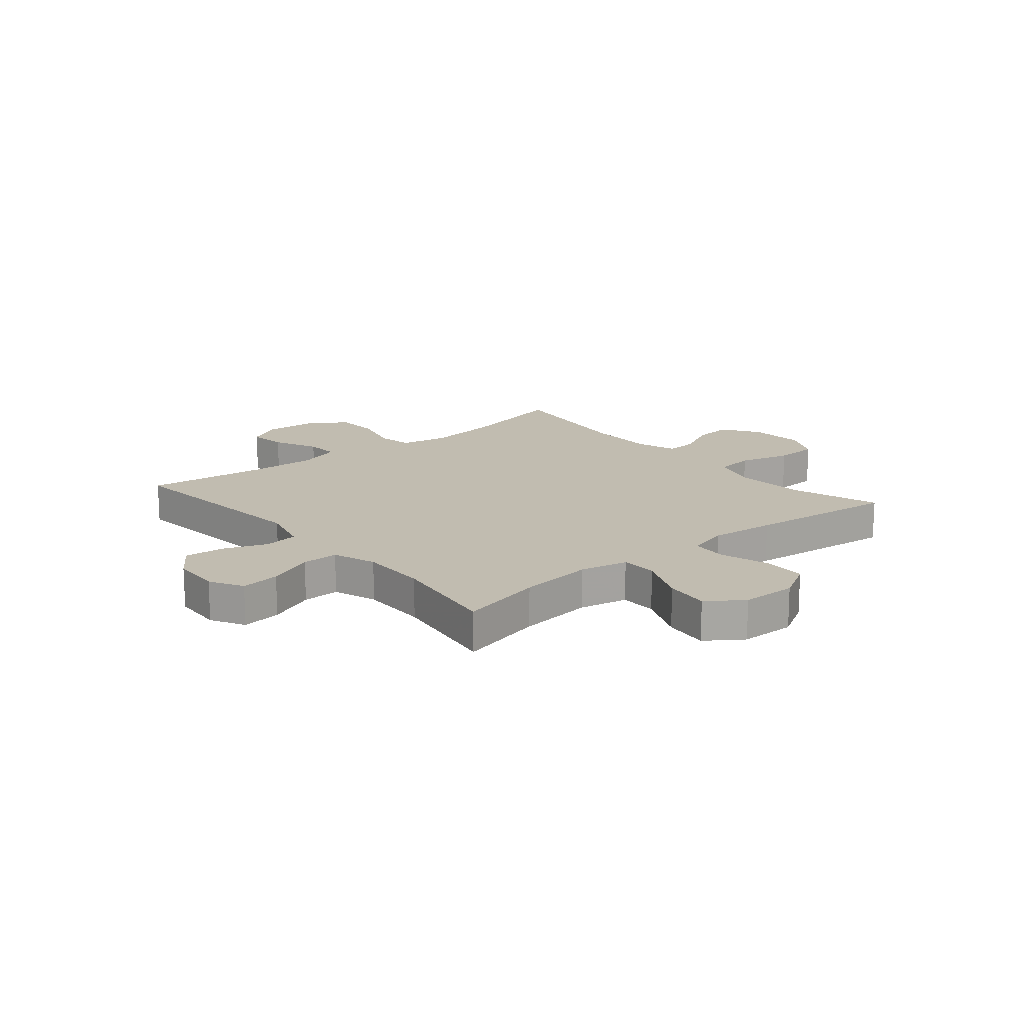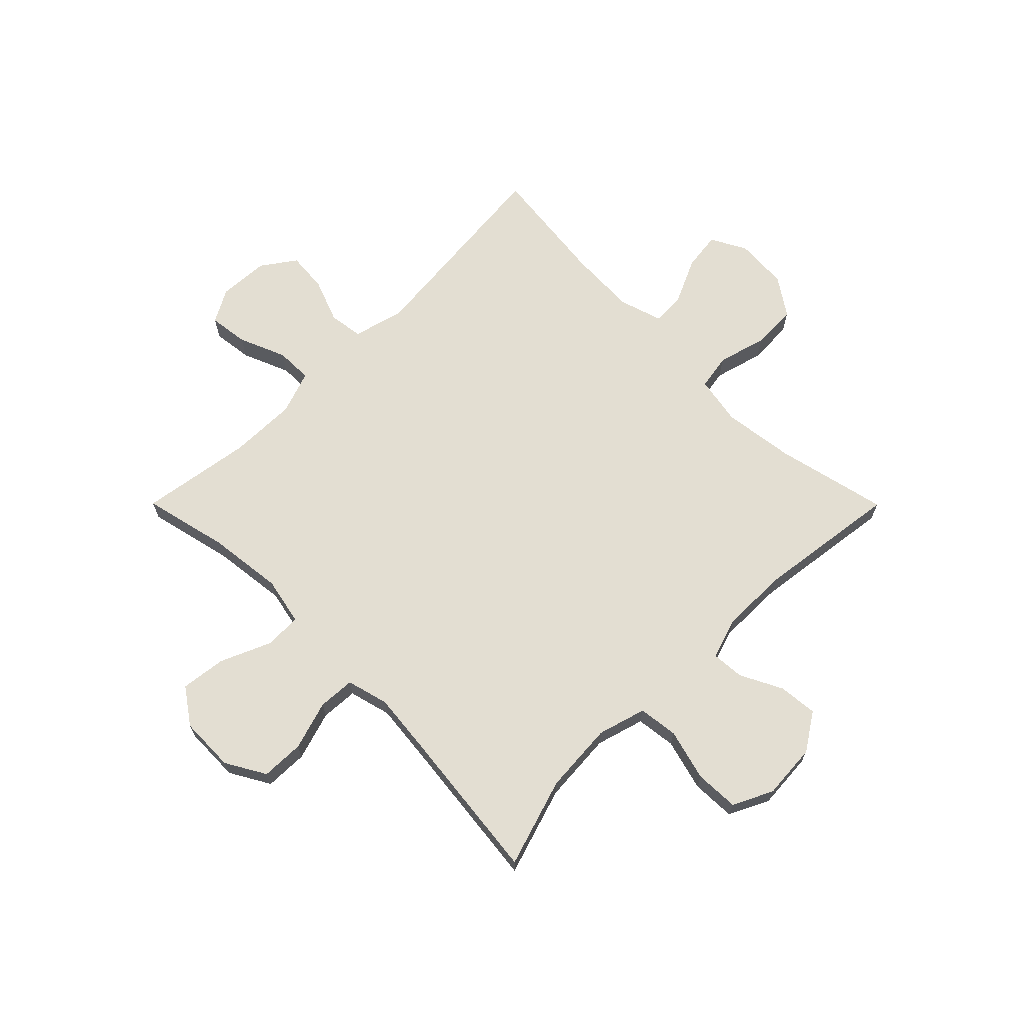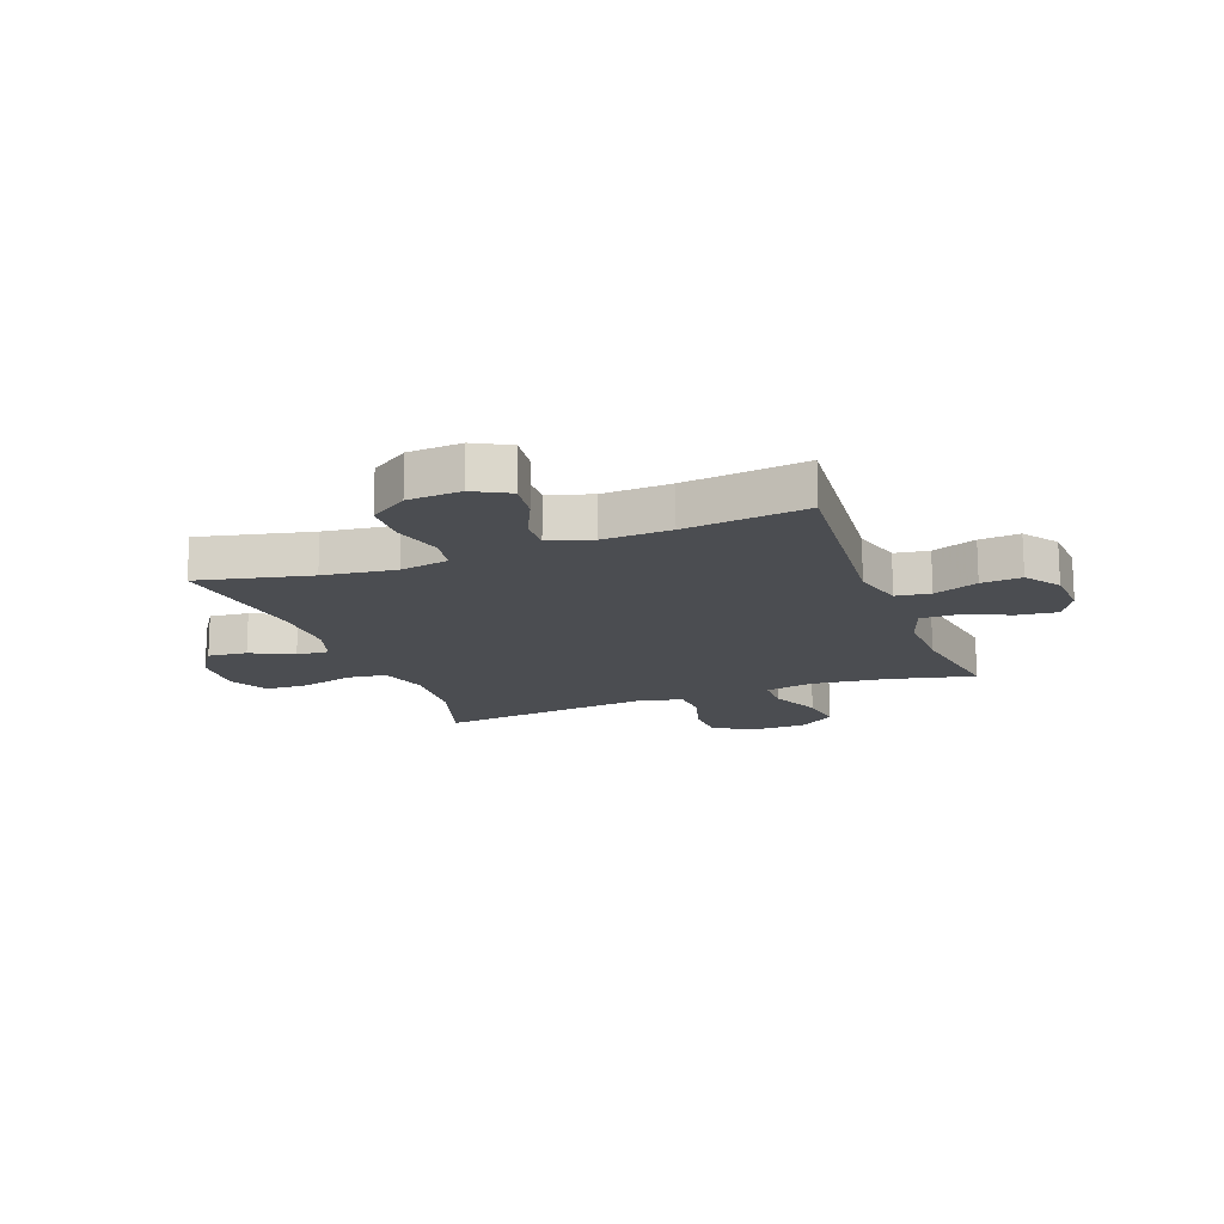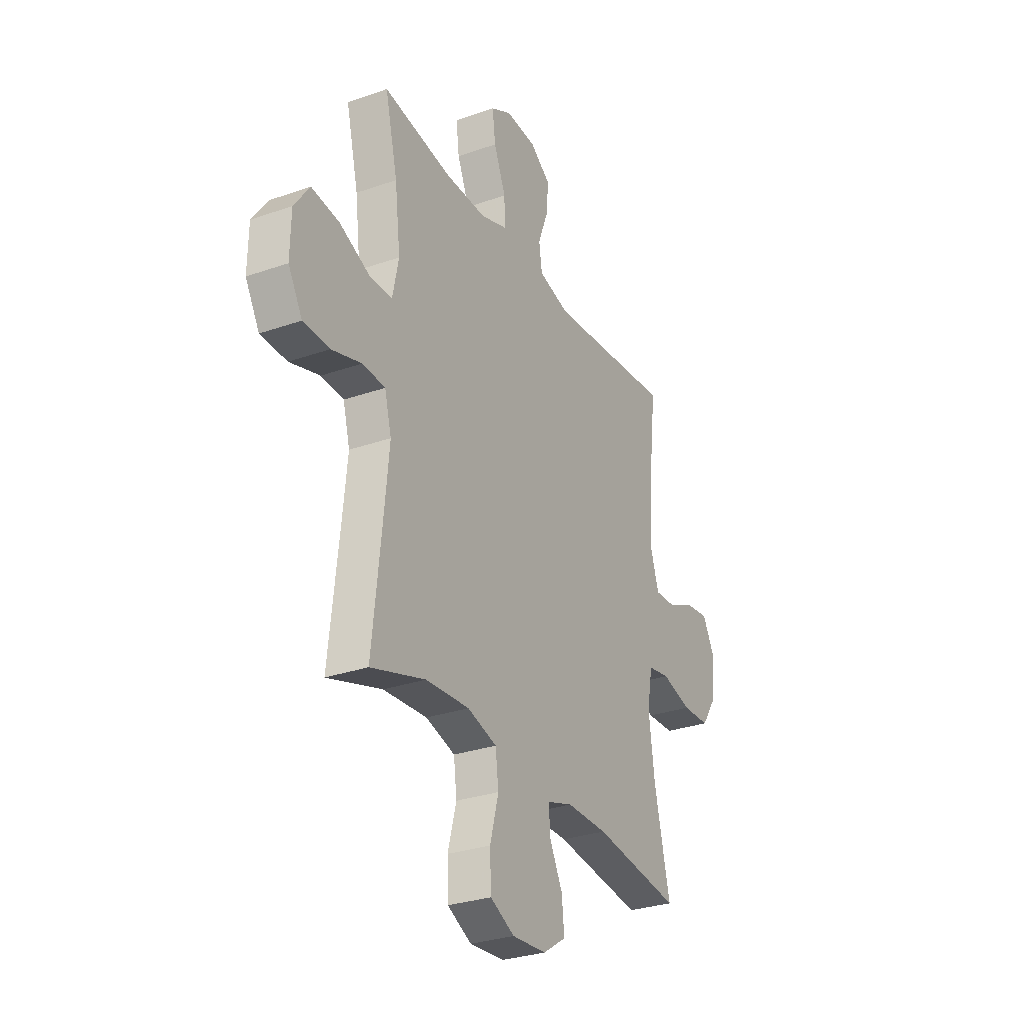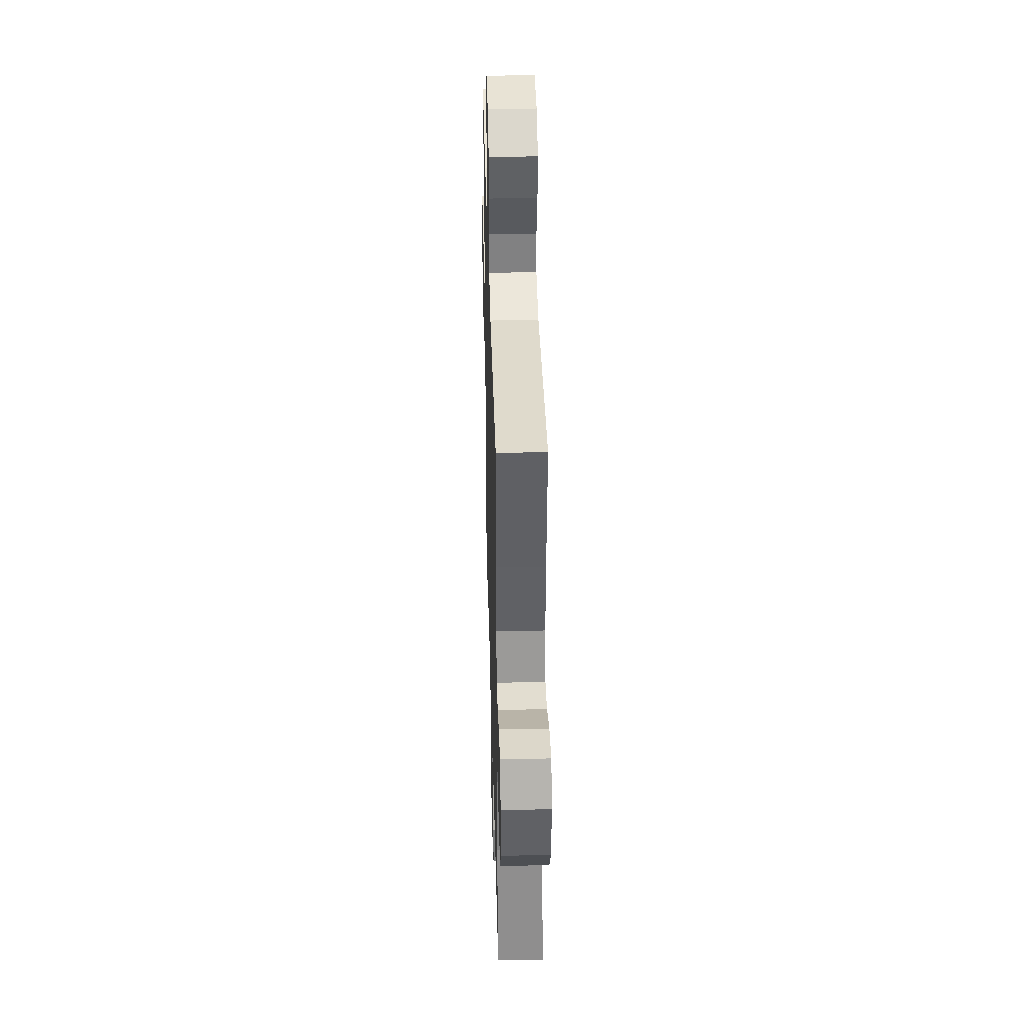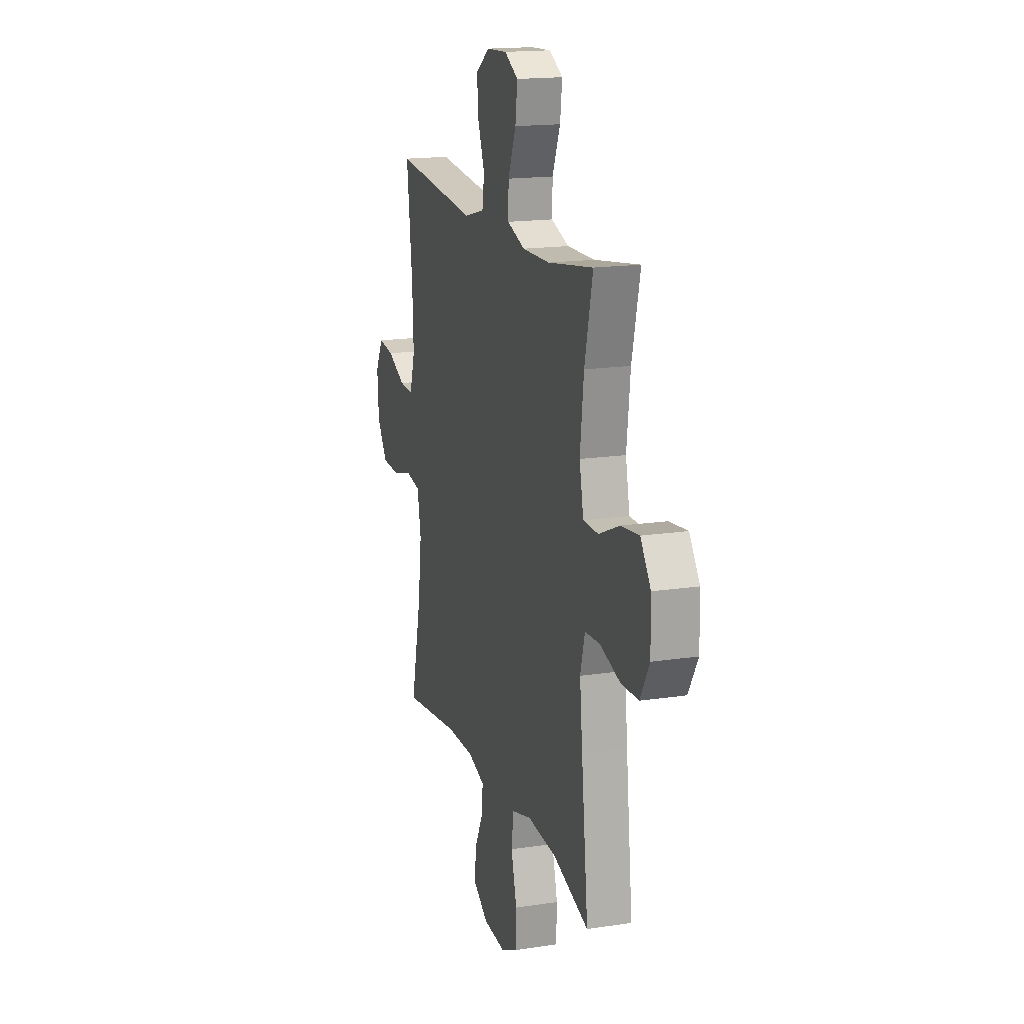
<metadata>
{"format":"obj","ext":"obj","renderer":"f3d","projection":"perspective","resolution":1024,"background":"white","views":[{"elev":16.4,"azim":50.0,"up":"+Y"},{"elev":67.6,"azim":135.1,"up":"+Y"},{"elev":-16.0,"azim":-69.3,"up":"+Y"},{"elev":-29.7,"azim":117.2,"up":"+Z"},{"elev":38.1,"azim":-91.5,"up":"+Z"},{"elev":16.9,"azim":72.9,"up":"+Z"}]}
</metadata>
<code>
v -0.5 0.07 0.5
v -0.129 0.07 0.464
v -0.038 0.07 0.488
v -0.029 0.07 0.549
v -0.059 0.07 0.628
v -0.065 0.07 0.7
v -0.004 0.07 0.743
v 0.086 0.07 0.748
v 0.146 0.07 0.715
v 0.137 0.07 0.644
v 0.102 0.07 0.56
v 0.101 0.07 0.494
v 0.179 0.07 0.467
v 0.3 0.07 0.469
v 0.5 0.07 0.5
v 0.464 0.07 0.348
v 0.448 0.07 0.213
v 0.466 0.07 0.127
v 0.532 0.07 0.126
v 0.622 0.07 0.165
v 0.703 0.07 0.175
v 0.748 0.07 0.111
v 0.75 0.07 0.012
v 0.709 0.07 -0.059
v 0.632 0.07 -0.061
v 0.544 0.07 -0.034
v 0.478 0.07 -0.038
v 0.458 0.07 -0.113
v 0.47 0.07 -0.23
v 0.5 0.07 -0.5
v 0.341 0.07 -0.45
v 0.213 0.07 -0.441
v 0.127 0.07 -0.466
v 0.118 0.07 -0.537
v 0.143 0.07 -0.63
v 0.14 0.07 -0.708
v 0.069 0.07 -0.743
v -0.031 0.07 -0.736
v -0.098 0.07 -0.692
v -0.091 0.07 -0.622
v -0.053 0.07 -0.547
v -0.049 0.07 -0.489
v -0.124 0.07 -0.465
v -0.244 0.07 -0.466
v -0.5 0.07 -0.5
v -0.454 0.07 -0.3
v -0.437 0.07 -0.171
v -0.453 0.07 -0.084
v -0.517 0.07 -0.073
v -0.605 0.07 -0.097
v -0.686 0.07 -0.094
v -0.732 0.07 -0.026
v -0.738 0.07 0.069
v -0.704 0.07 0.132
v -0.635 0.07 0.123
v -0.555 0.07 0.086
v -0.494 0.07 0.083
v -0.47 0.07 0.16
v -0.475 0.07 0.282
v -0.5 0 0.5
v -0.129 0 0.464
v -0.038 0 0.488
v -0.029 0 0.549
v -0.059 0 0.628
v -0.065 0 0.7
v -0.004 0 0.743
v 0.086 0 0.748
v 0.146 0 0.715
v 0.137 0 0.644
v 0.102 0 0.56
v 0.101 0 0.494
v 0.179 0 0.467
v 0.3 0 0.469
v 0.5 0 0.5
v 0.464 0 0.348
v 0.448 0 0.213
v 0.466 0 0.127
v 0.532 0 0.126
v 0.622 0 0.165
v 0.703 0 0.175
v 0.748 0 0.111
v 0.75 0 0.012
v 0.709 0 -0.059
v 0.632 0 -0.061
v 0.544 0 -0.034
v 0.478 0 -0.038
v 0.458 0 -0.113
v 0.47 0 -0.23
v 0.5 0 -0.5
v 0.341 0 -0.45
v 0.213 0 -0.441
v 0.127 0 -0.466
v 0.118 0 -0.537
v 0.143 0 -0.63
v 0.14 0 -0.708
v 0.069 0 -0.743
v -0.031 0 -0.736
v -0.098 0 -0.692
v -0.091 0 -0.622
v -0.053 0 -0.547
v -0.049 0 -0.489
v -0.124 0 -0.465
v -0.244 0 -0.466
v -0.5 0 -0.5
v -0.454 0 -0.3
v -0.437 0 -0.171
v -0.453 0 -0.084
v -0.517 0 -0.073
v -0.605 0 -0.097
v -0.686 0 -0.094
v -0.732 0 -0.026
v -0.738 0 0.069
v -0.704 0 0.132
v -0.635 0 0.123
v -0.555 0 0.086
v -0.494 0 0.083
v -0.47 0 0.16
v -0.475 0 0.282
f 53 54 55 56
f 53 56 57
f 52 53 57
f 49 50 51 52
f 48 49 52 57
f 44 45 46
f 43 44 46 47
f 42 43 47 48
f 38 39 40 41
f 38 41 42
f 37 38 42
f 34 35 36 37
f 33 34 37 42
f 32 33 42 48
f 29 30 31
f 28 29 31 32
f 27 28 32 48
f 23 24 25 26
f 19 20 21 22
f 18 19 22 23
f 14 15 16
f 13 14 16 17
f 12 13 17 18
f 8 9 10 11
f 8 11 12
f 7 8 12
f 4 5 6 7
f 4 7 12
f 3 4 12 18
f 59 1 2
f 58 59 2 3
f 18 23 26 27
f 27 48 57 58
f 3 18 27 58
f 115 114 113 112
f 116 115 112
f 116 112 111
f 111 110 109 108
f 116 111 108 107
f 105 104 103
f 106 105 103 102
f 107 106 102 101
f 100 99 98 97
f 101 100 97
f 101 97 96
f 96 95 94 93
f 101 96 93 92
f 107 101 92 91
f 90 89 88
f 91 90 88 87
f 107 91 87 86
f 85 84 83 82
f 81 80 79 78
f 82 81 78 77
f 75 74 73
f 76 75 73 72
f 77 76 72 71
f 70 69 68 67
f 71 70 67
f 71 67 66
f 66 65 64 63
f 71 66 63
f 77 71 63 62
f 61 60 118
f 62 61 118 117
f 86 85 82 77
f 117 116 107 86
f 117 86 77 62
f 1 60 61 2
f 2 61 62 3
f 3 62 63 4
f 4 63 64 5
f 5 64 65 6
f 6 65 66 7
f 7 66 67 8
f 8 67 68 9
f 9 68 69 10
f 10 69 70 11
f 11 70 71 12
f 12 71 72 13
f 13 72 73 14
f 14 73 74 15
f 15 74 75 16
f 16 75 76 17
f 17 76 77 18
f 18 77 78 19
f 19 78 79 20
f 20 79 80 21
f 21 80 81 22
f 22 81 82 23
f 23 82 83 24
f 24 83 84 25
f 25 84 85 26
f 26 85 86 27
f 27 86 87 28
f 28 87 88 29
f 29 88 89 30
f 30 89 90 31
f 31 90 91 32
f 32 91 92 33
f 33 92 93 34
f 34 93 94 35
f 35 94 95 36
f 36 95 96 37
f 37 96 97 38
f 38 97 98 39
f 39 98 99 40
f 40 99 100 41
f 41 100 101 42
f 42 101 102 43
f 43 102 103 44
f 44 103 104 45
f 45 104 105 46
f 46 105 106 47
f 47 106 107 48
f 48 107 108 49
f 49 108 109 50
f 50 109 110 51
f 51 110 111 52
f 52 111 112 53
f 53 112 113 54
f 54 113 114 55
f 55 114 115 56
f 56 115 116 57
f 57 116 117 58
f 58 117 118 59
f 59 118 60 1

</code>
